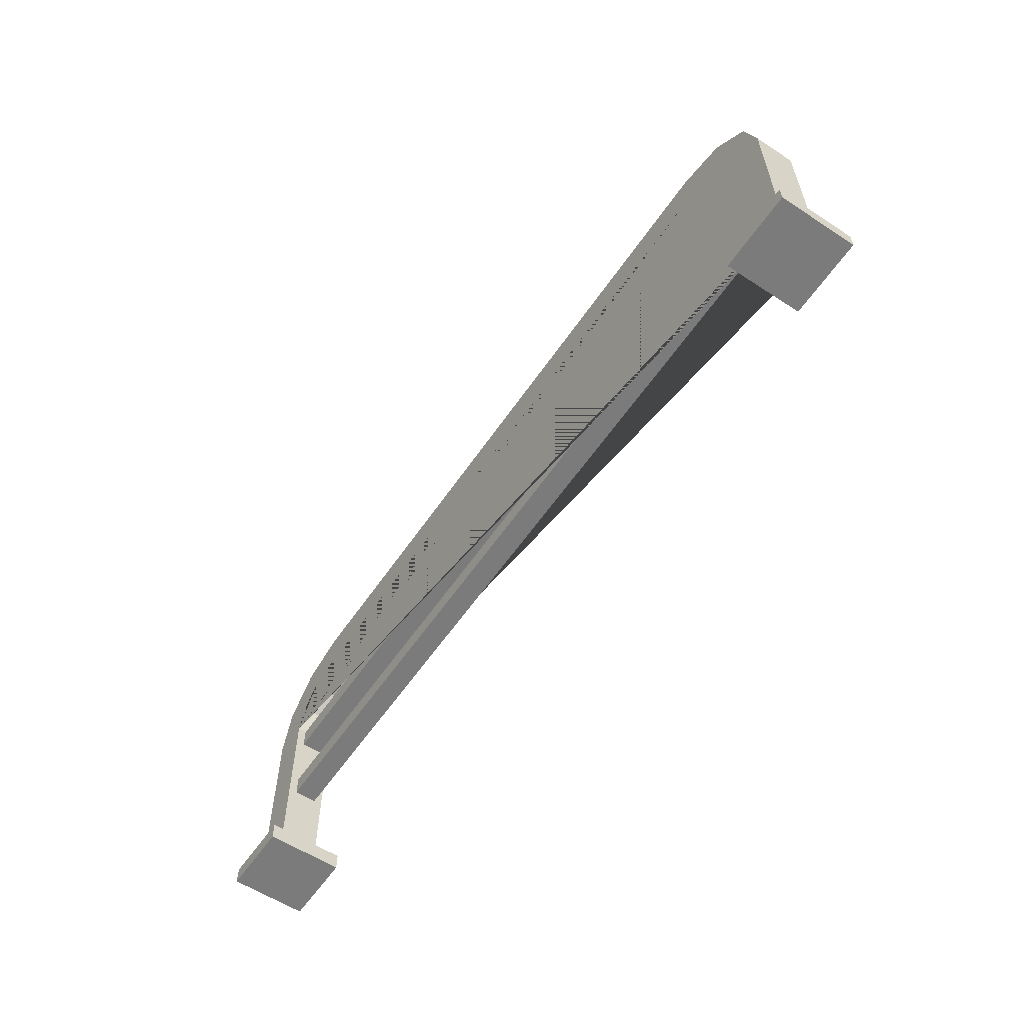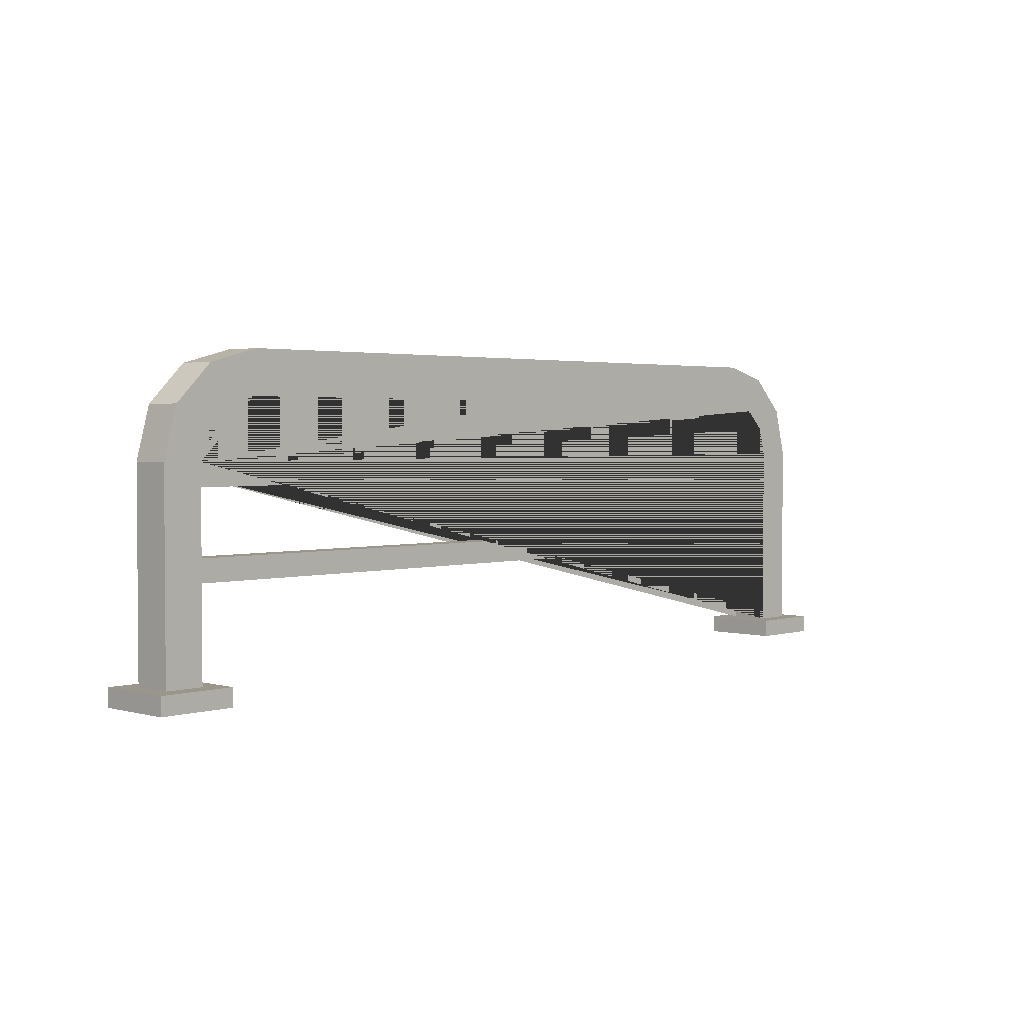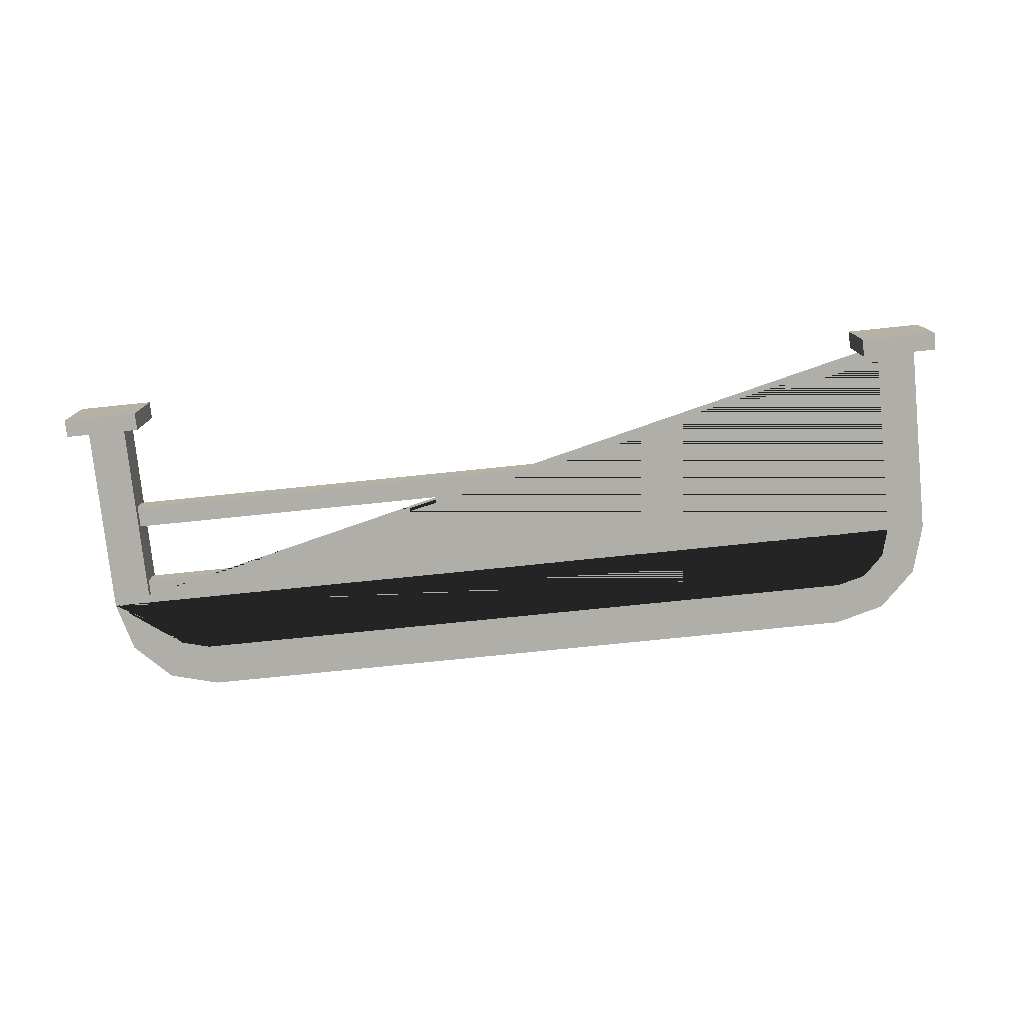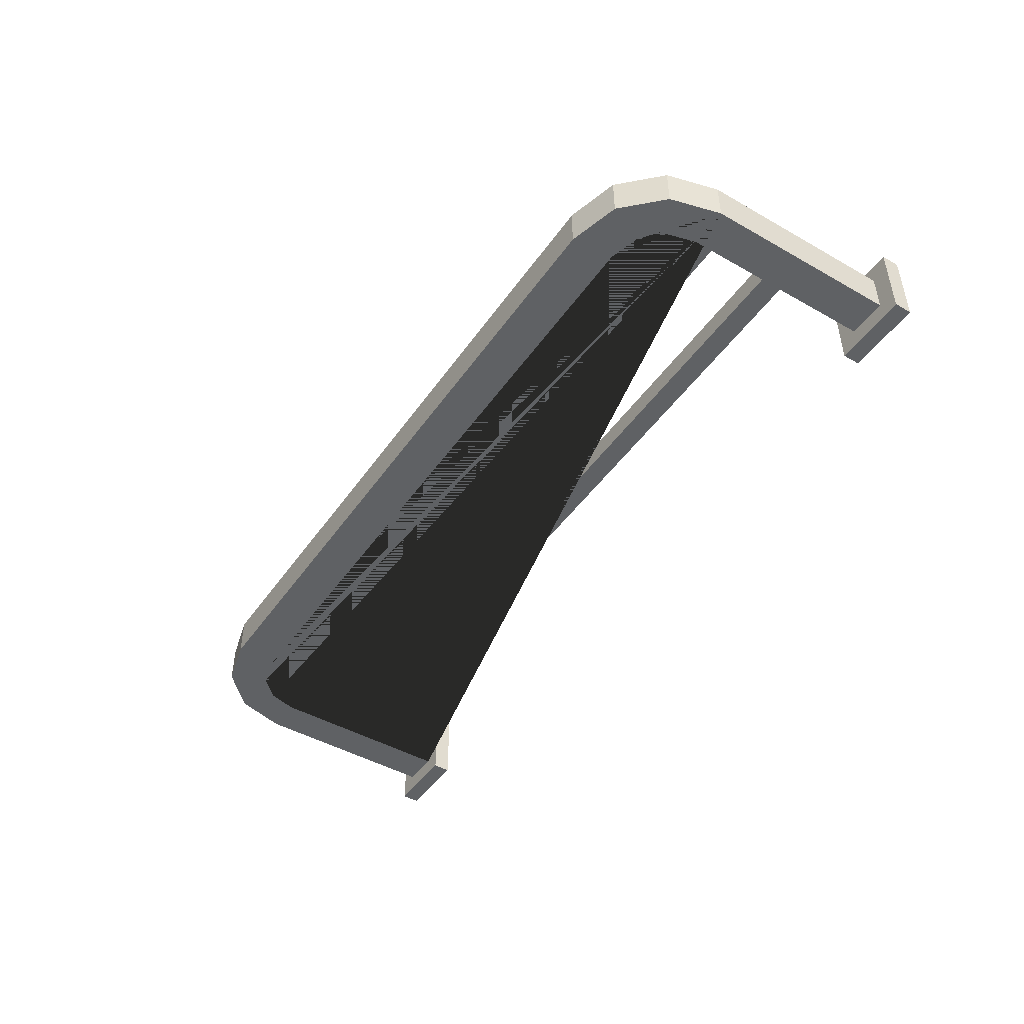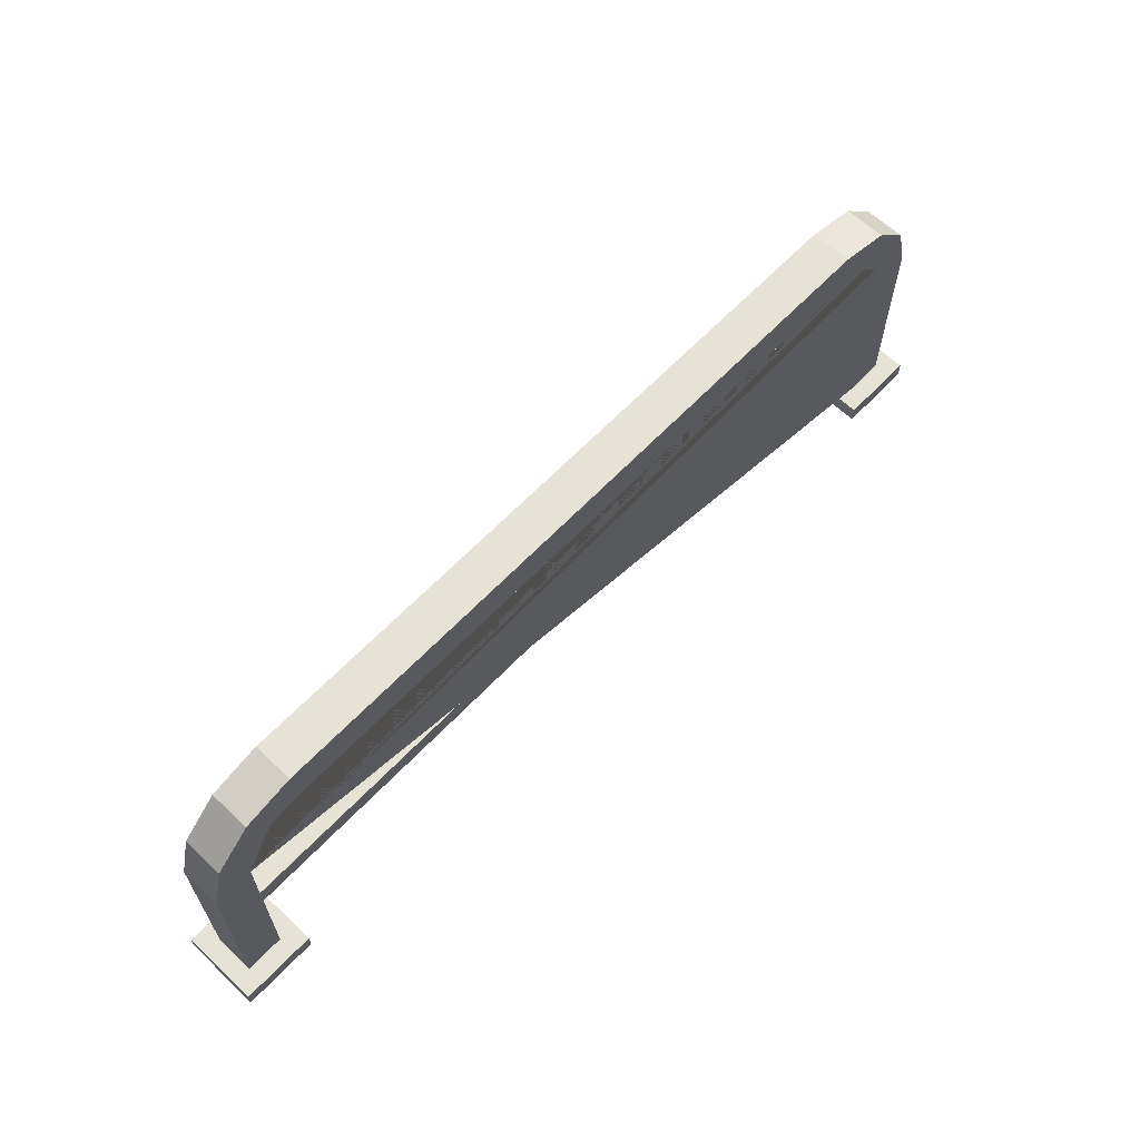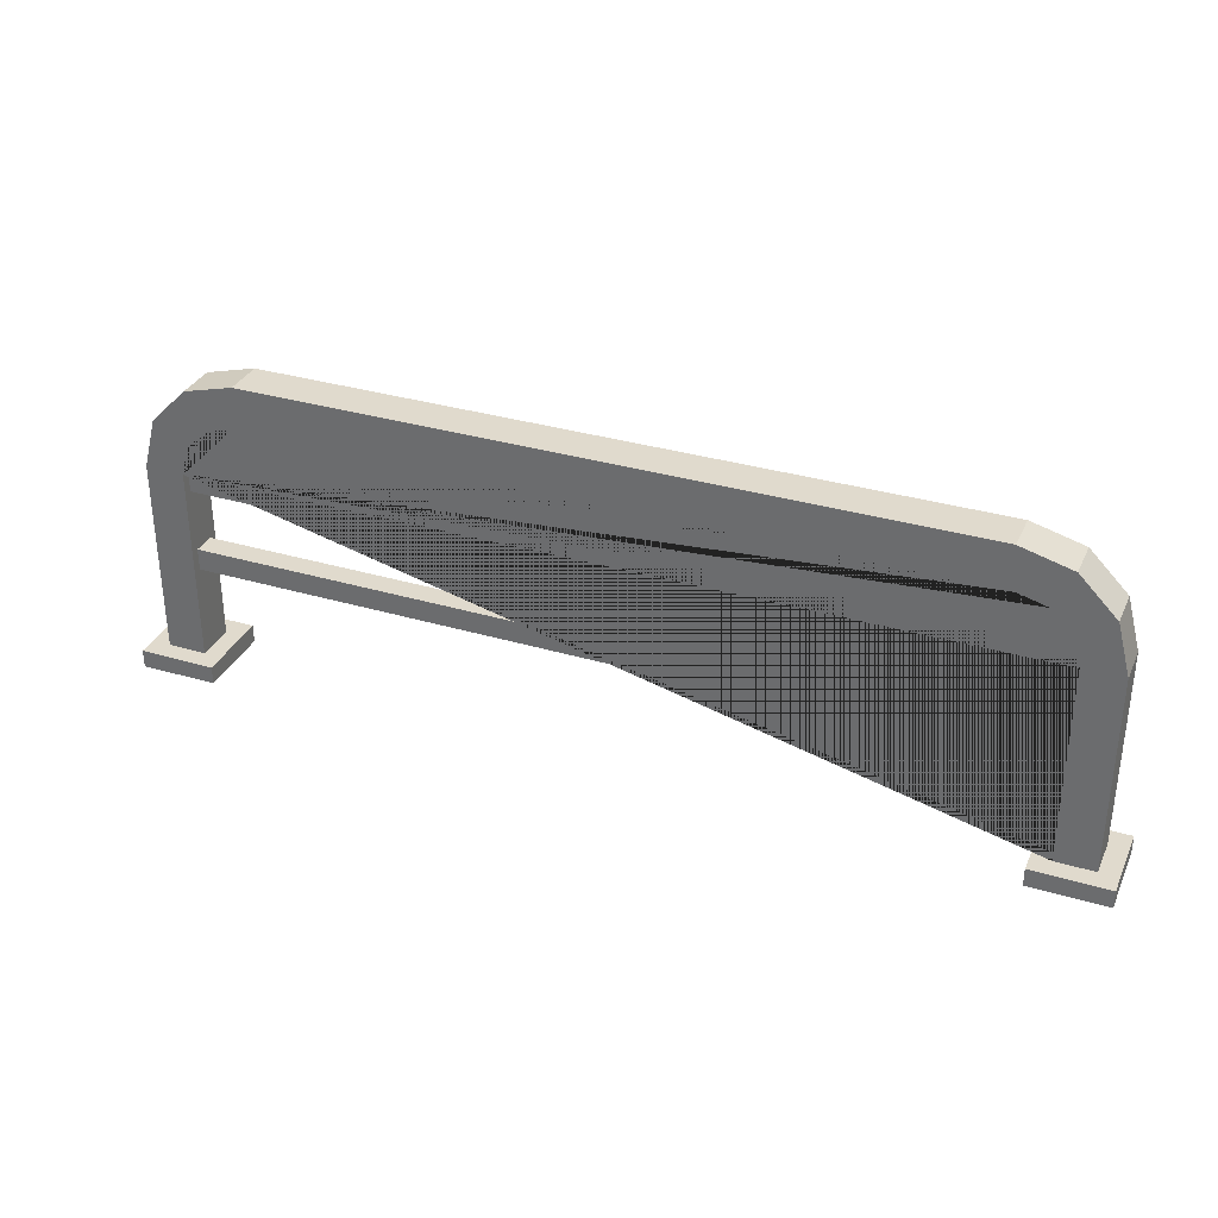
<metadata>
{"format":"obj","ext":"obj","renderer":"f3d","projection":"perspective","resolution":1024,"background":"white","views":[{"elev":-58.5,"azim":-124.0,"up":"+Z"},{"elev":2.5,"azim":133.9,"up":"+Z"},{"elev":-77.5,"azim":-174.2,"up":"+Y"},{"elev":-46.2,"azim":57.0,"up":"+Y"},{"elev":63.4,"azim":133.5,"up":"+Z"},{"elev":33.1,"azim":-157.8,"up":"+Z"}]}
</metadata>
<code>
o toilet2.021
v -1.579 0.04343 0.1961
v 1.571 0.04343 0.1961
v -1.579 -0.04344 0.1961
v 1.571 -0.04344 0.1961
v -1.579 0.04343 0.2792
v 1.571 0.04343 0.2792
v 1.571 -0.04344 0.2792
v -1.579 -0.04344 0.2792
v -1.698 0.07642 -0.4631
v -1.698 -0.07642 -0.4631
v -1.552 0.07642 -0.4631
v -1.552 -0.07642 -0.4631
v -1.698 -0.07642 -0.5314
v -1.698 0.07642 -0.5314
v -1.552 -0.07642 -0.5314
v -1.552 0.07642 -0.5314
v -1.77 -0.1475 -0.4631
v -1.77 0.1475 -0.4631
v -1.481 -0.1475 -0.4631
v -1.481 0.1475 -0.4631
v -1.77 -0.1475 -0.5314
v -1.77 0.1475 -0.5314
v -1.481 -0.1475 -0.5314
v -1.481 0.1475 -0.5314
v 1.554 0.07642 -0.4631
v 1.554 -0.07642 -0.4631
v 1.7 0.07642 -0.4631
v 1.7 -0.07642 -0.4631
v 1.554 -0.07642 -0.5314
v 1.554 0.07642 -0.5314
v 1.7 -0.07642 -0.5314
v 1.7 0.07642 -0.5314
v 1.483 -0.1475 -0.4631
v 1.483 0.1475 -0.4631
v 1.772 -0.1475 -0.4631
v 1.772 0.1475 -0.4631
v 1.483 -0.1475 -0.5314
v 1.483 0.1475 -0.5314
v 1.772 -0.1475 -0.5314
v 1.772 0.1475 -0.5314
v 1.7 -0.07642 0.2819
v 1.321 -0.07642 0.6612
v 1.65 -0.07642 0.4715
v 1.511 -0.07642 0.6103
v 1.321 0.07642 0.6612
v 1.7 0.07642 0.2819
v 1.511 0.07642 0.6103
v 1.65 0.07642 0.4715
v -1.319 -0.07642 0.6612
v -1.698 -0.07642 0.2819
v -1.509 -0.07642 0.6103
v -1.648 -0.07642 0.4715
v -1.698 0.07642 0.2819
v -1.319 0.07642 0.6612
v -1.648 0.07642 0.4715
v -1.509 0.07642 0.6103
v -1.334 0.07642 0.4997
v -1.552 0.07642 0.281
v -1.443 0.07642 0.4704
v -1.523 0.07642 0.3903
v -1.552 -0.07642 0.281
v -1.334 -0.07642 0.4997
v -1.523 -0.07642 0.3903
v -1.443 -0.07642 0.4704
v 1.554 0.07642 0.281
v 1.336 0.07642 0.4997
v 1.525 0.07642 0.3903
v 1.445 0.07642 0.4704
v 1.336 -0.07642 0.4997
v 1.554 -0.07642 0.281
v 1.445 -0.07642 0.4704
v 1.525 -0.07642 0.3903
v -1.579 0.04343 -0.1232
v 1.571 0.04344 -0.1232
v -1.579 -0.04344 -0.1232
v 1.571 -0.04343 -0.1232
v -1.579 0.04343 -0.04017
v 1.571 0.04344 -0.04017
v 1.571 -0.04343 -0.04017
v -1.579 -0.04344 -0.04017
f 3 1 2 4
f 8 7 6 5
f 4 2 6 7
f 3 4 7 8
f 1 3 8 5
f 2 1 5 6
f 41 43 44 42 49 51 52 50 10 12 61 63 64 62 69 71 72 70 26 28
f 41 28 27 46
f 61 12 11 58
f 66 69 62 57
f 12 10 17 19
f 45 54 49 42
f 13 14 16 15
f 15 16 24 23
f 13 15 23 21
f 9 11 20 18
f 18 20 24 22
f 19 17 21 23
f 20 19 23 24
f 17 18 22 21
f 11 12 19 20
f 16 14 22 24
f 10 9 18 17
f 14 13 21 22
f 28 26 33 35
f 50 53 9 10
f 29 30 32 31
f 31 32 40 39
f 29 31 39 37
f 25 27 36 34
f 34 36 40 38
f 35 33 37 39
f 36 35 39 40
f 33 34 38 37
f 27 28 35 36
f 32 30 38 40
f 26 25 34 33
f 30 29 37 38
f 45 42 44 47
f 47 44 43 48
f 48 43 41 46
f 53 50 52 55
f 55 52 51 56
f 56 51 49 54
f 70 65 25 26
f 57 62 64 59
f 59 64 63 60
f 60 63 61 58
f 65 70 72 67
f 67 72 71 68
f 68 71 69 66
f 65 67 68 66 57 59 60 58 11 9 53 55 56 54 45 47 48 46 27 25
f 75 73 74 76
f 80 79 78 77
f 76 74 78 79
f 75 76 79 80
f 73 75 80 77
f 74 73 77 78

</code>
